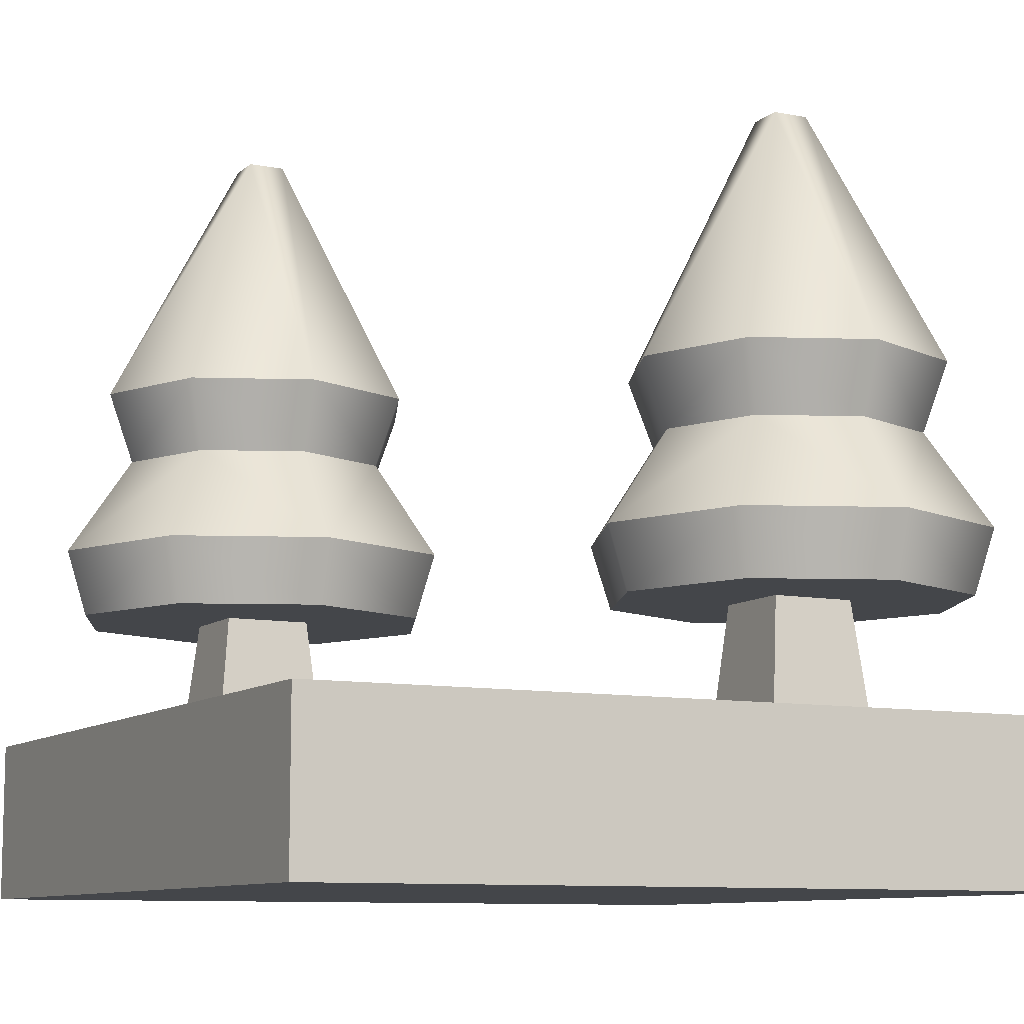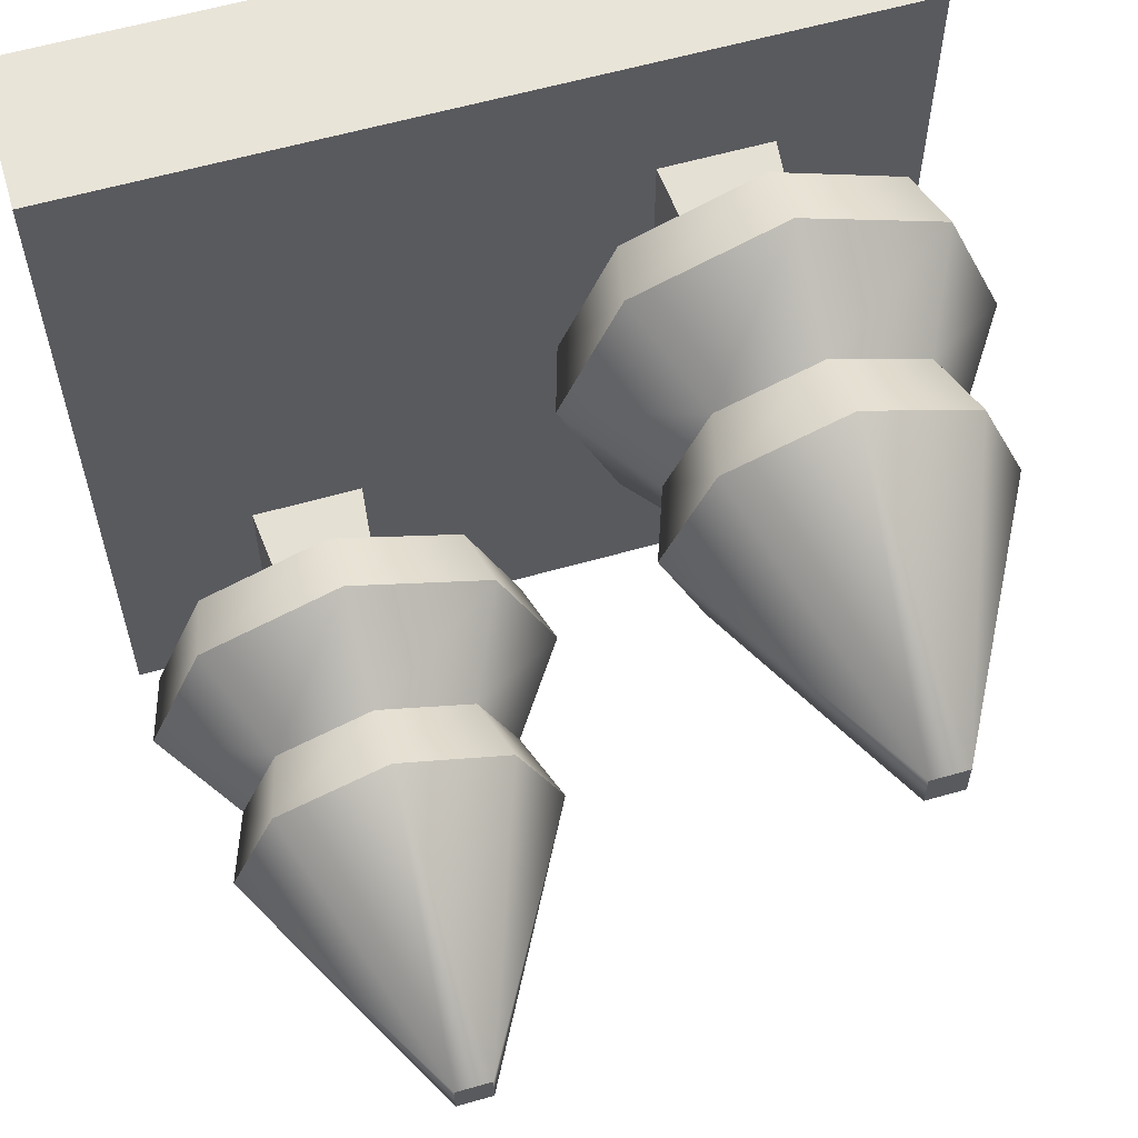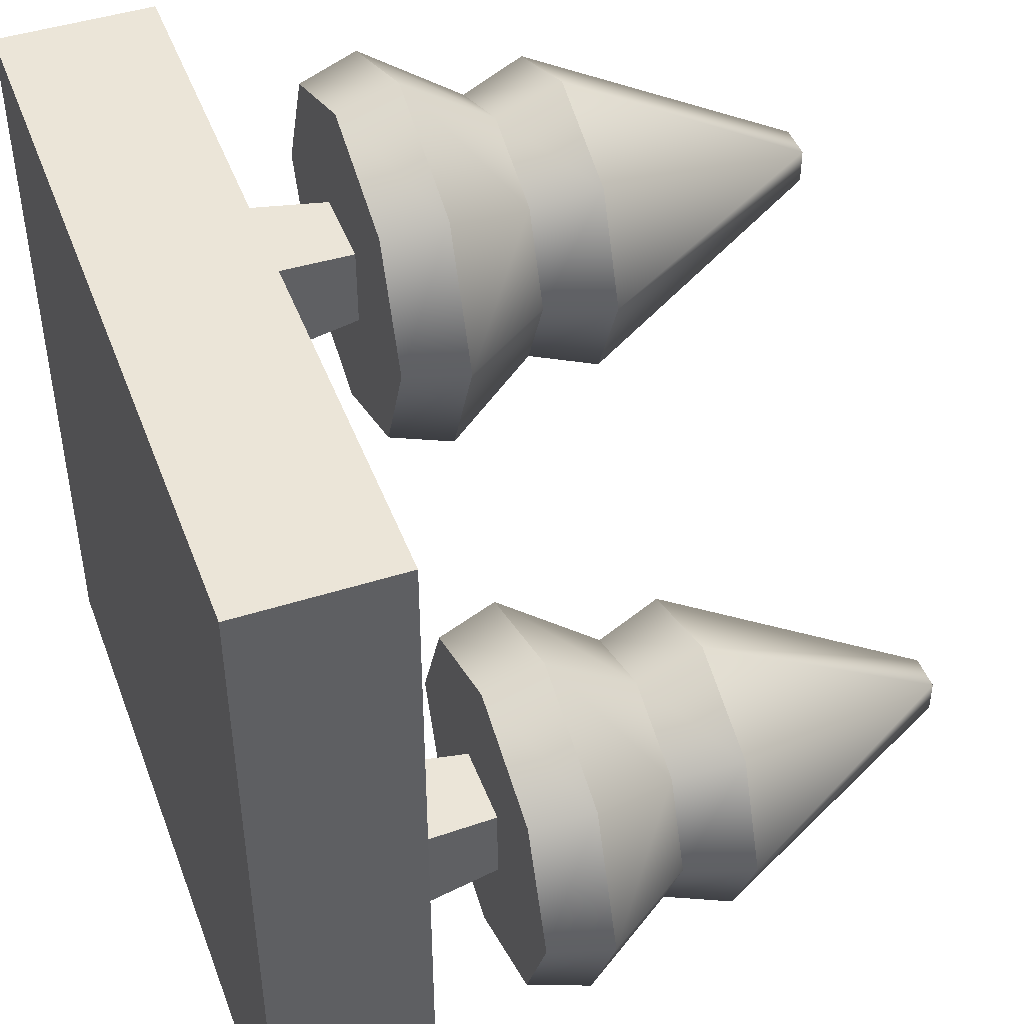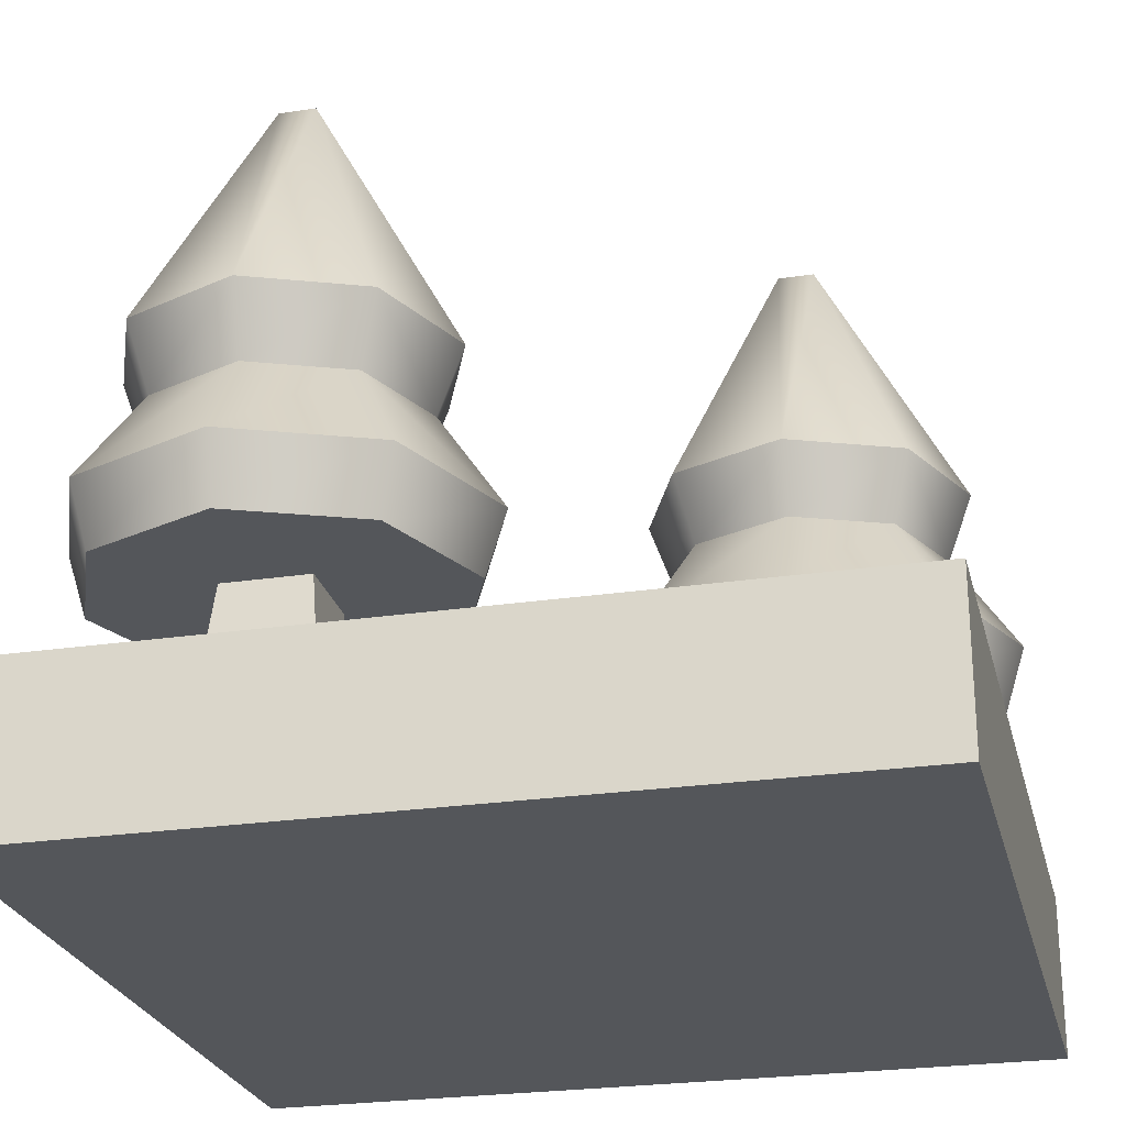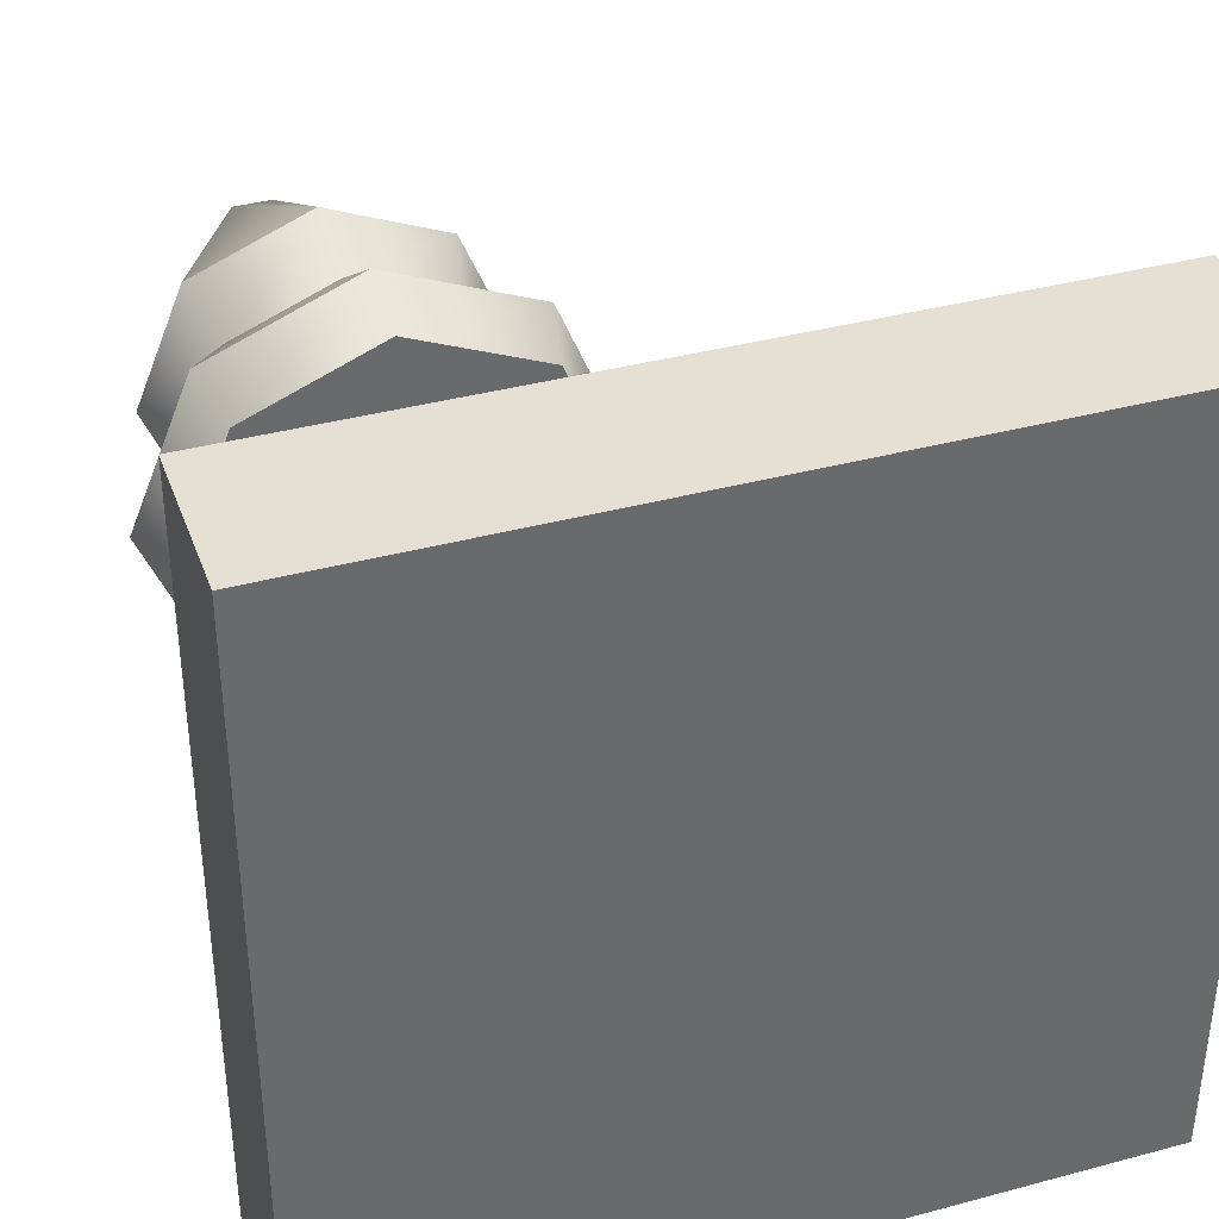
<metadata>
{"format":"obj","ext":"obj","renderer":"f3d","projection":"perspective","resolution":1024,"background":"white","views":[{"elev":-9.5,"azim":63.0,"up":"+Y"},{"elev":60.1,"azim":163.7,"up":"+Z"},{"elev":45.7,"azim":69.9,"up":"+Z"},{"elev":-25.3,"azim":-166.5,"up":"+Y"},{"elev":38.0,"azim":-18.8,"up":"+Z"}]}
</metadata>
<code>
g snow-tile-tree-double
v 0.5 0 0.5 1 1 1
v 0.5 0 -0.5 1 1 1
v -0.5 0 0.5 1 1 1
v -0.5 0 -0.5 1 1 1
v 0.5 0.2 -0.5 1 1 1
v 0.5 0.2 0.5 1 1 1
v -0.5 0.2 0.5 1 1 1
v -0.5 0.2 -0.5 1 1 1
v 0.2726 0.96 -0.2274 1 1 1
v 0.25 0.636 -0.05 1 1 1
v 0.2274 0.96 -0.2274 1 1 1
v 0.2726 0.96 -0.2726 1 1 1
v 0.45 0.636 -0.25 1 1 1
v 0.2274 0.96 -0.2726 1 1 1
v 0.25 0.636 -0.45 1 1 1
v 0.3914 0.636 -0.1086 1 1 1
v 0.3914 0.636 -0.3914 1 1 1
v 0.1086 0.636 -0.1086 1 1 1
v 0.05 0.636 -0.25 1 1 1
v 0.1086 0.636 -0.3914 1 1 1
v 0.4186 0.55 -0.25 1 1 1
v 0.5 0.43 -0.25 1 1 1
v 0.3692 0.55 -0.1308 1 1 1
v 0.4268 0.43 -0.07322 1 1 1
v 0.07322 0.43 -0.4268 1 1 1
v 0.1308 0.55 -0.3692 1 1 1
v 0 0.43 -0.25 1 1 1
v 0.08143 0.55 -0.25 1 1 1
v 0.25 0.43 -0.5 1 1 1
v 0.4268 0.43 -0.4268 1 1 1
v 0.25 0.55 -0.4186 1 1 1
v 0.3692 0.55 -0.3692 1 1 1
v 0.25 0.43 0 1 1 1
v 0.25 0.55 -0.08143 1 1 1
v 0.07322 0.43 -0.07322 1 1 1
v 0.1308 0.55 -0.1308 1 1 1
v -0.2274 0.96 0.2726 1 1 1
v -0.25 0.636 0.45 1 1 1
v -0.2726 0.96 0.2726 1 1 1
v -0.2274 0.96 0.2274 1 1 1
v -0.05 0.636 0.25 1 1 1
v -0.2726 0.96 0.2274 1 1 1
v -0.25 0.636 0.05 1 1 1
v -0.1086 0.636 0.3914 1 1 1
v -0.1086 0.636 0.1086 1 1 1
v -0.3914 0.636 0.3914 1 1 1
v -0.45 0.636 0.25 1 1 1
v -0.3914 0.636 0.1086 1 1 1
v -0.08143 0.55 0.25 1 1 1
v 0 0.43 0.25 1 1 1
v -0.1308 0.55 0.3692 1 1 1
v -0.07322 0.43 0.4268 1 1 1
v -0.4268 0.43 0.07322 1 1 1
v -0.3692 0.55 0.1308 1 1 1
v -0.5 0.43 0.25 1 1 1
v -0.4186 0.55 0.25 1 1 1
v -0.25 0.43 0 1 1 1
v -0.07322 0.43 0.07322 1 1 1
v -0.25 0.55 0.08143 1 1 1
v -0.1308 0.55 0.1308 1 1 1
v -0.25 0.43 0.5 1 1 1
v -0.25 0.55 0.4186 1 1 1
v -0.4268 0.43 0.4268 1 1 1
v -0.3692 0.55 0.3692 1 1 1
v 0.3187 0.2 -0.3187 1 1 1
v 0.1812 0.2 -0.3187 1 1 1
v 0.3187 0.2 -0.1812 1 1 1
v 0.1812 0.2 -0.1812 1 1 1
v 0.1969 0.35 -0.3031 1 1 1
v 0.1969 0.35 -0.1969 1 1 1
v 0.3031 0.35 -0.3031 1 1 1
v 0.3031 0.35 -0.1969 1 1 1
v -0.1812 0.2 0.1812 1 1 1
v -0.3187 0.2 0.1812 1 1 1
v -0.1812 0.2 0.3187 1 1 1
v -0.3187 0.2 0.3187 1 1 1
v -0.3031 0.35 0.1969 1 1 1
v -0.3031 0.35 0.3031 1 1 1
v -0.1969 0.35 0.1969 1 1 1
v -0.1969 0.35 0.3031 1 1 1
v 0.025 0.35 -0.25 1 1 1
v 0.0909 0.35 -0.0909 1 1 1
v 0.475 0.35 -0.25 1 1 1
v 0.4091 0.35 -0.4091 1 1 1
v 0.4091 0.35 -0.0909 1 1 1
v 0.25 0.35 -0.025 1 1 1
v 0.25 0.35 -0.475 1 1 1
v 0.0909 0.35 -0.4091 1 1 1
v -0.475 0.35 0.25 1 1 1
v -0.4091 0.35 0.4091 1 1 1
v -0.025 0.35 0.25 1 1 1
v -0.0909 0.35 0.0909 1 1 1
v -0.0909 0.35 0.4091 1 1 1
v -0.25 0.35 0.475 1 1 1
v -0.25 0.35 0.025 1 1 1
v -0.4091 0.35 0.0909 1 1 1
f 3 2 1
f 2 3 4
f 1 2 3
f 4 3 2
f 6 2 5
f 2 6 1
f 5 2 6
f 1 6 2
f 6 3 1
f 3 6 7
f 1 3 6
f 7 6 3
f 3 8 4
f 8 3 7
f 4 8 3
f 7 3 8
f 8 2 4
f 2 8 5
f 4 2 8
f 5 8 2
f 8 6 5
f 6 8 7
f 5 6 8
f 7 8 6
f 11 10 9
f 9 10 11
f 9 13 12
f 12 13 9
f 12 15 14
f 14 15 12
f 16 13 9
f 9 13 16
f 13 17 12
f 12 17 13
f 11 18 10
f 10 18 11
f 11 14 19
f 19 14 11
f 18 11 19
f 19 11 18
f 9 10 16
f 16 10 9
f 14 15 20
f 20 15 14
f 12 17 15
f 15 17 12
f 19 14 20
f 20 14 19
f 23 22 21
f 22 23 24
f 21 22 23
f 24 23 22
f 27 26 25
f 26 27 28
f 25 26 27
f 28 27 26
f 31 30 29
f 30 31 32
f 29 30 31
f 32 31 30
f 14 9 12
f 9 14 11
f 12 9 14
f 11 14 9
f 23 33 24
f 33 23 34
f 24 33 23
f 34 23 33
f 32 22 30
f 22 32 21
f 30 22 32
f 21 32 22
f 34 35 33
f 35 34 36
f 33 35 34
f 36 34 35
f 26 29 25
f 29 26 31
f 25 29 26
f 31 26 29
f 27 36 28
f 36 27 35
f 28 36 27
f 35 27 36
f 39 38 37
f 37 38 39
f 37 41 40
f 40 41 37
f 40 43 42
f 42 43 40
f 44 41 37
f 37 41 44
f 41 45 40
f 40 45 41
f 39 46 38
f 38 46 39
f 39 42 47
f 47 42 39
f 46 39 47
f 47 39 46
f 37 38 44
f 44 38 37
f 42 43 48
f 48 43 42
f 40 45 43
f 43 45 40
f 47 42 48
f 48 42 47
f 51 50 49
f 50 51 52
f 49 50 51
f 52 51 50
f 55 54 53
f 54 55 56
f 53 54 55
f 56 55 54
f 59 58 57
f 58 59 60
f 57 58 59
f 60 59 58
f 42 37 40
f 37 42 39
f 40 37 42
f 39 42 37
f 51 61 52
f 61 51 62
f 52 61 51
f 62 51 61
f 60 50 58
f 50 60 49
f 58 50 60
f 49 60 50
f 62 63 61
f 63 62 64
f 61 63 62
f 64 62 63
f 54 57 53
f 57 54 59
f 53 57 54
f 59 54 57
f 55 64 56
f 64 55 63
f 56 64 55
f 63 55 64
f 67 66 65
f 66 67 68
f 65 66 67
f 68 67 66
f 68 69 66
f 69 68 70
f 66 69 68
f 70 68 69
f 71 67 65
f 67 71 72
f 65 67 71
f 72 71 67
f 69 65 66
f 65 69 71
f 66 65 69
f 71 69 65
f 72 68 67
f 68 72 70
f 67 68 72
f 70 72 68
f 75 74 73
f 74 75 76
f 73 74 75
f 76 75 74
f 76 77 74
f 77 76 78
f 74 77 76
f 78 76 77
f 79 75 73
f 75 79 80
f 73 75 79
f 80 79 75
f 77 73 74
f 73 77 79
f 74 73 77
f 79 77 73
f 80 76 75
f 76 80 78
f 75 76 80
f 78 80 76
f 15 32 31
f 17 32 15
f 31 32 15
f 15 32 17
f 82 27 81
f 27 82 35
f 81 27 82
f 35 82 27
f 16 34 23
f 10 34 16
f 23 34 16
f 16 34 10
f 85 84 83
f 84 85 86
f 84 86 72
f 84 72 71
f 71 87 84
f 87 71 69
f 72 86 70
f 87 69 88
f 88 69 70
f 70 86 82
f 88 70 82
f 88 82 81
f 83 84 85
f 86 85 84
f 72 86 84
f 71 72 84
f 84 87 71
f 69 71 87
f 70 86 72
f 88 69 87
f 70 69 88
f 82 86 70
f 82 70 88
f 81 82 88
f 33 82 86
f 82 33 35
f 86 82 33
f 35 33 82
f 18 36 10
f 10 36 34
f 10 36 18
f 34 36 10
f 16 21 13
f 16 23 21
f 13 21 16
f 21 23 16
f 88 27 25
f 27 88 81
f 25 27 88
f 81 88 27
f 25 87 88
f 87 25 29
f 88 87 25
f 29 25 87
f 20 31 26
f 15 31 20
f 26 31 20
f 20 31 15
f 28 20 26
f 19 20 28
f 26 20 28
f 28 20 19
f 24 83 22
f 83 24 85
f 22 83 24
f 85 24 83
f 13 21 32
f 13 32 17
f 32 21 13
f 17 32 13
f 29 84 87
f 84 29 30
f 87 84 29
f 30 29 84
f 22 84 30
f 84 22 83
f 30 84 22
f 83 22 84
f 24 86 85
f 86 24 33
f 85 86 24
f 33 24 86
f 18 19 36
f 36 19 28
f 36 19 18
f 28 19 36
f 43 60 59
f 45 60 43
f 59 60 43
f 43 60 45
f 90 55 89
f 55 90 63
f 89 55 90
f 63 90 55
f 44 62 51
f 38 62 44
f 51 62 44
f 44 62 38
f 93 92 91
f 92 93 94
f 92 94 80
f 92 80 79
f 79 95 92
f 95 79 77
f 80 94 78
f 95 77 96
f 96 77 78
f 78 94 90
f 96 78 90
f 96 90 89
f 91 92 93
f 94 93 92
f 80 94 92
f 79 80 92
f 92 95 79
f 77 79 95
f 78 94 80
f 96 77 95
f 78 77 96
f 90 94 78
f 90 78 96
f 89 90 96
f 61 90 94
f 90 61 63
f 94 90 61
f 63 61 90
f 46 64 38
f 38 64 62
f 38 64 46
f 62 64 38
f 44 49 41
f 44 51 49
f 41 49 44
f 49 51 44
f 96 55 53
f 55 96 89
f 53 55 96
f 89 96 55
f 53 95 96
f 95 53 57
f 96 95 53
f 57 53 95
f 48 59 54
f 43 59 48
f 54 59 48
f 48 59 43
f 56 48 54
f 47 48 56
f 54 48 56
f 56 48 47
f 52 91 50
f 91 52 93
f 50 91 52
f 93 52 91
f 41 49 60
f 41 60 45
f 60 49 41
f 45 60 41
f 57 92 95
f 92 57 58
f 95 92 57
f 58 57 92
f 50 92 58
f 92 50 91
f 58 92 50
f 91 50 92
f 52 94 93
f 94 52 61
f 93 94 52
f 61 52 94
f 46 47 64
f 64 47 56
f 64 47 46
f 56 47 64
g snow-tile-tree-double
f 3 2 1
f 2 3 4
f 1 2 3
f 4 3 2
f 6 2 5
f 2 6 1
f 5 2 6
f 1 6 2
f 6 3 1
f 3 6 7
f 1 3 6
f 7 6 3
f 3 8 4
f 8 3 7
f 4 8 3
f 7 3 8
f 8 2 4
f 2 8 5
f 4 2 8
f 5 8 2
f 8 6 5
f 6 8 7
f 5 6 8
f 7 8 6
f 11 10 9
f 9 10 11
f 9 13 12
f 12 13 9
f 12 15 14
f 14 15 12
f 16 13 9
f 9 13 16
f 13 17 12
f 12 17 13
f 11 18 10
f 10 18 11
f 11 14 19
f 19 14 11
f 18 11 19
f 19 11 18
f 9 10 16
f 16 10 9
f 14 15 20
f 20 15 14
f 12 17 15
f 15 17 12
f 19 14 20
f 20 14 19
f 23 22 21
f 22 23 24
f 21 22 23
f 24 23 22
f 27 26 25
f 26 27 28
f 25 26 27
f 28 27 26
f 31 30 29
f 30 31 32
f 29 30 31
f 32 31 30
f 14 9 12
f 9 14 11
f 12 9 14
f 11 14 9
f 23 33 24
f 33 23 34
f 24 33 23
f 34 23 33
f 32 22 30
f 22 32 21
f 30 22 32
f 21 32 22
f 34 35 33
f 35 34 36
f 33 35 34
f 36 34 35
f 26 29 25
f 29 26 31
f 25 29 26
f 31 26 29
f 27 36 28
f 36 27 35
f 28 36 27
f 35 27 36
f 39 38 37
f 37 38 39
f 37 41 40
f 40 41 37
f 40 43 42
f 42 43 40
f 44 41 37
f 37 41 44
f 41 45 40
f 40 45 41
f 39 46 38
f 38 46 39
f 39 42 47
f 47 42 39
f 46 39 47
f 47 39 46
f 37 38 44
f 44 38 37
f 42 43 48
f 48 43 42
f 40 45 43
f 43 45 40
f 47 42 48
f 48 42 47
f 51 50 49
f 50 51 52
f 49 50 51
f 52 51 50
f 55 54 53
f 54 55 56
f 53 54 55
f 56 55 54
f 59 58 57
f 58 59 60
f 57 58 59
f 60 59 58
f 42 37 40
f 37 42 39
f 40 37 42
f 39 42 37
f 51 61 52
f 61 51 62
f 52 61 51
f 62 51 61
f 60 50 58
f 50 60 49
f 58 50 60
f 49 60 50
f 62 63 61
f 63 62 64
f 61 63 62
f 64 62 63
f 54 57 53
f 57 54 59
f 53 57 54
f 59 54 57
f 55 64 56
f 64 55 63
f 56 64 55
f 63 55 64
f 67 66 65
f 66 67 68
f 65 66 67
f 68 67 66
f 68 69 66
f 69 68 70
f 66 69 68
f 70 68 69
f 71 67 65
f 67 71 72
f 65 67 71
f 72 71 67
f 69 65 66
f 65 69 71
f 66 65 69
f 71 69 65
f 72 68 67
f 68 72 70
f 67 68 72
f 70 72 68
f 75 74 73
f 74 75 76
f 73 74 75
f 76 75 74
f 76 77 74
f 77 76 78
f 74 77 76
f 78 76 77
f 79 75 73
f 75 79 80
f 73 75 79
f 80 79 75
f 77 73 74
f 73 77 79
f 74 73 77
f 79 77 73
f 80 76 75
f 76 80 78
f 75 76 80
f 78 80 76
f 15 32 31
f 17 32 15
f 31 32 15
f 15 32 17
f 82 27 81
f 27 82 35
f 81 27 82
f 35 82 27
f 16 34 23
f 10 34 16
f 23 34 16
f 16 34 10
f 85 84 83
f 84 85 86
f 84 86 72
f 84 72 71
f 71 87 84
f 87 71 69
f 72 86 70
f 87 69 88
f 88 69 70
f 70 86 82
f 88 70 82
f 88 82 81
f 83 84 85
f 86 85 84
f 72 86 84
f 71 72 84
f 84 87 71
f 69 71 87
f 70 86 72
f 88 69 87
f 70 69 88
f 82 86 70
f 82 70 88
f 81 82 88
f 33 82 86
f 82 33 35
f 86 82 33
f 35 33 82
f 18 36 10
f 10 36 34
f 10 36 18
f 34 36 10
f 16 21 13
f 16 23 21
f 13 21 16
f 21 23 16
f 88 27 25
f 27 88 81
f 25 27 88
f 81 88 27
f 25 87 88
f 87 25 29
f 88 87 25
f 29 25 87
f 20 31 26
f 15 31 20
f 26 31 20
f 20 31 15
f 28 20 26
f 19 20 28
f 26 20 28
f 28 20 19
f 24 83 22
f 83 24 85
f 22 83 24
f 85 24 83
f 13 21 32
f 13 32 17
f 32 21 13
f 17 32 13
f 29 84 87
f 84 29 30
f 87 84 29
f 30 29 84
f 22 84 30
f 84 22 83
f 30 84 22
f 83 22 84
f 24 86 85
f 86 24 33
f 85 86 24
f 33 24 86
f 18 19 36
f 36 19 28
f 36 19 18
f 28 19 36
f 43 60 59
f 45 60 43
f 59 60 43
f 43 60 45
f 90 55 89
f 55 90 63
f 89 55 90
f 63 90 55
f 44 62 51
f 38 62 44
f 51 62 44
f 44 62 38
f 93 92 91
f 92 93 94
f 92 94 80
f 92 80 79
f 79 95 92
f 95 79 77
f 80 94 78
f 95 77 96
f 96 77 78
f 78 94 90
f 96 78 90
f 96 90 89
f 91 92 93
f 94 93 92
f 80 94 92
f 79 80 92
f 92 95 79
f 77 79 95
f 78 94 80
f 96 77 95
f 78 77 96
f 90 94 78
f 90 78 96
f 89 90 96
f 61 90 94
f 90 61 63
f 94 90 61
f 63 61 90
f 46 64 38
f 38 64 62
f 38 64 46
f 62 64 38
f 44 49 41
f 44 51 49
f 41 49 44
f 49 51 44
f 96 55 53
f 55 96 89
f 53 55 96
f 89 96 55
f 53 95 96
f 95 53 57
f 96 95 53
f 57 53 95
f 48 59 54
f 43 59 48
f 54 59 48
f 48 59 43
f 56 48 54
f 47 48 56
f 54 48 56
f 56 48 47
f 52 91 50
f 91 52 93
f 50 91 52
f 93 52 91
f 41 49 60
f 41 60 45
f 60 49 41
f 45 60 41
f 57 92 95
f 92 57 58
f 95 92 57
f 58 57 92
f 50 92 58
f 92 50 91
f 58 92 50
f 91 50 92
f 52 94 93
f 94 52 61
f 93 94 52
f 61 52 94
f 46 47 64
f 64 47 56
f 64 47 46
f 56 47 64

</code>
